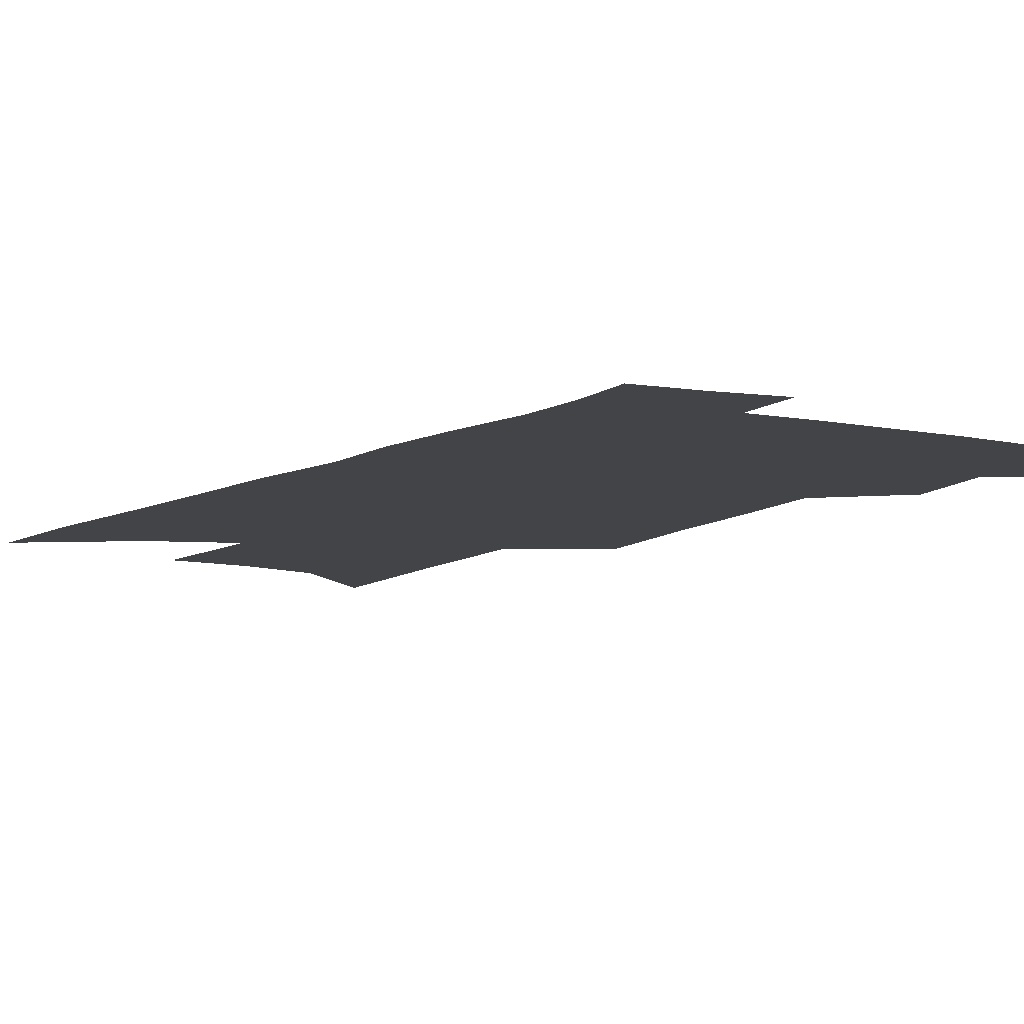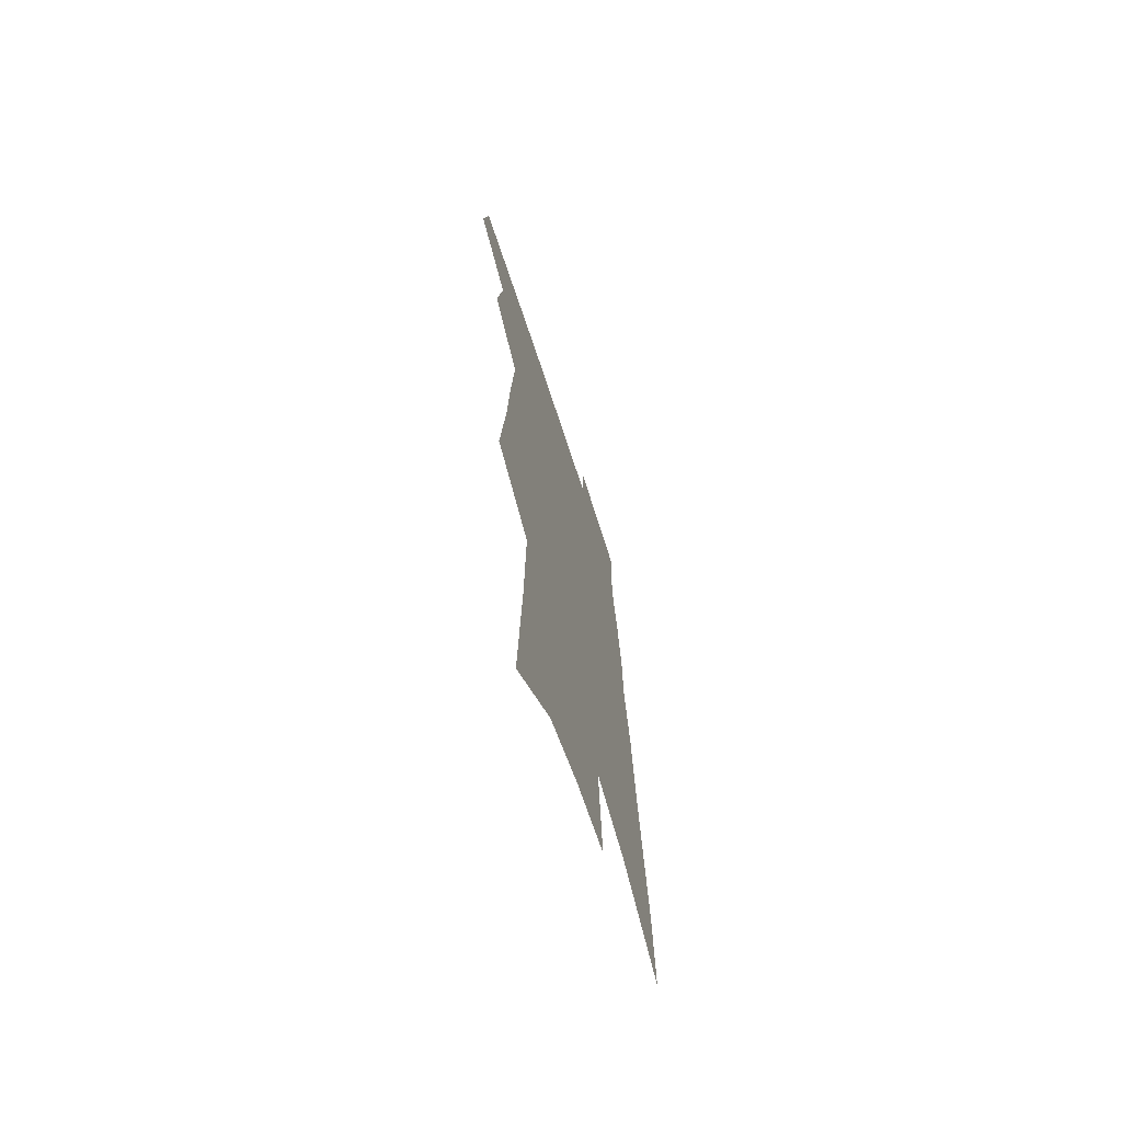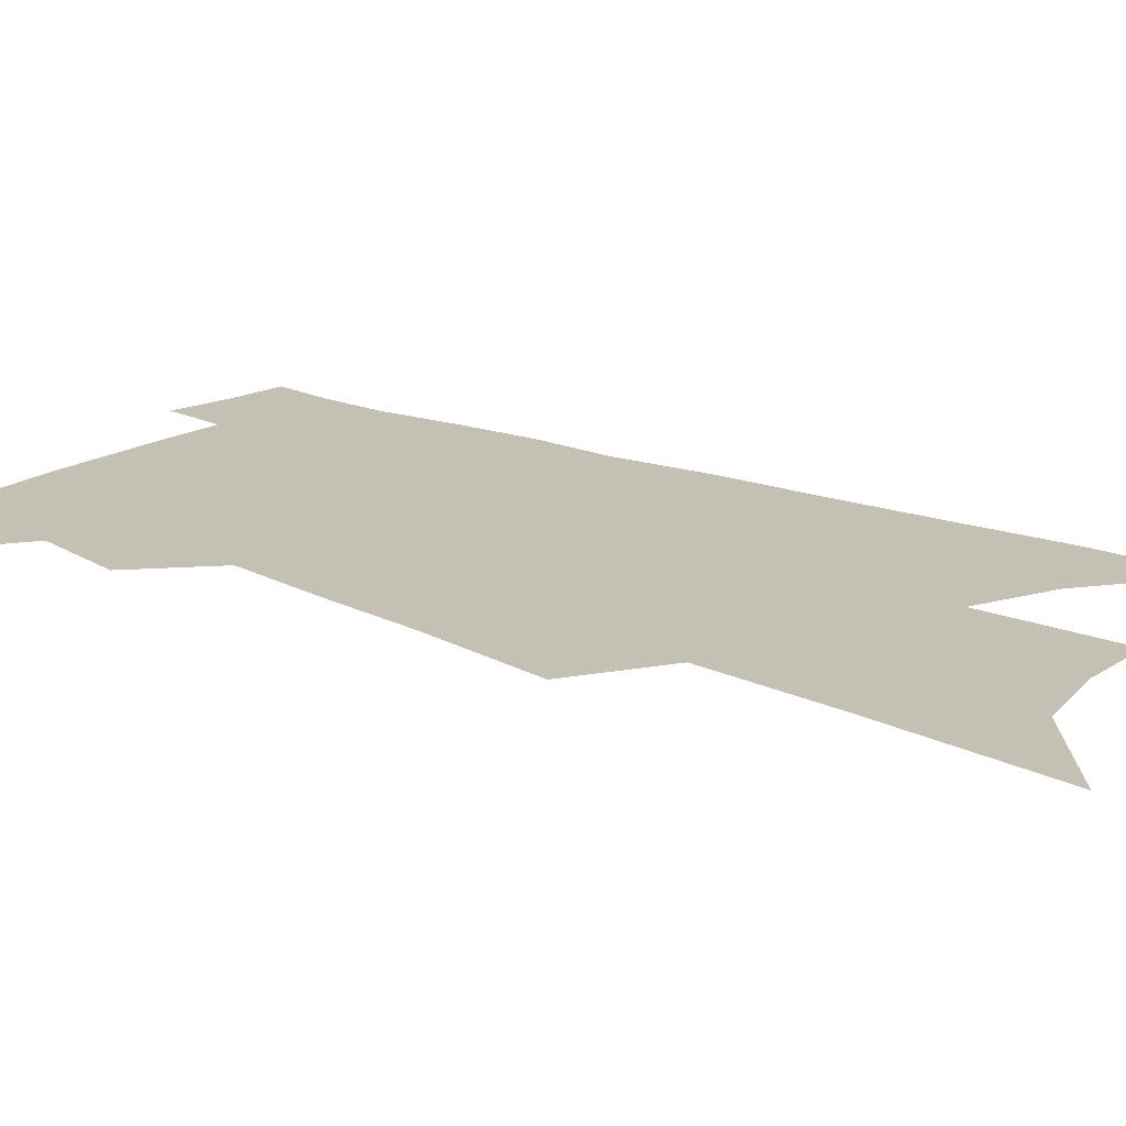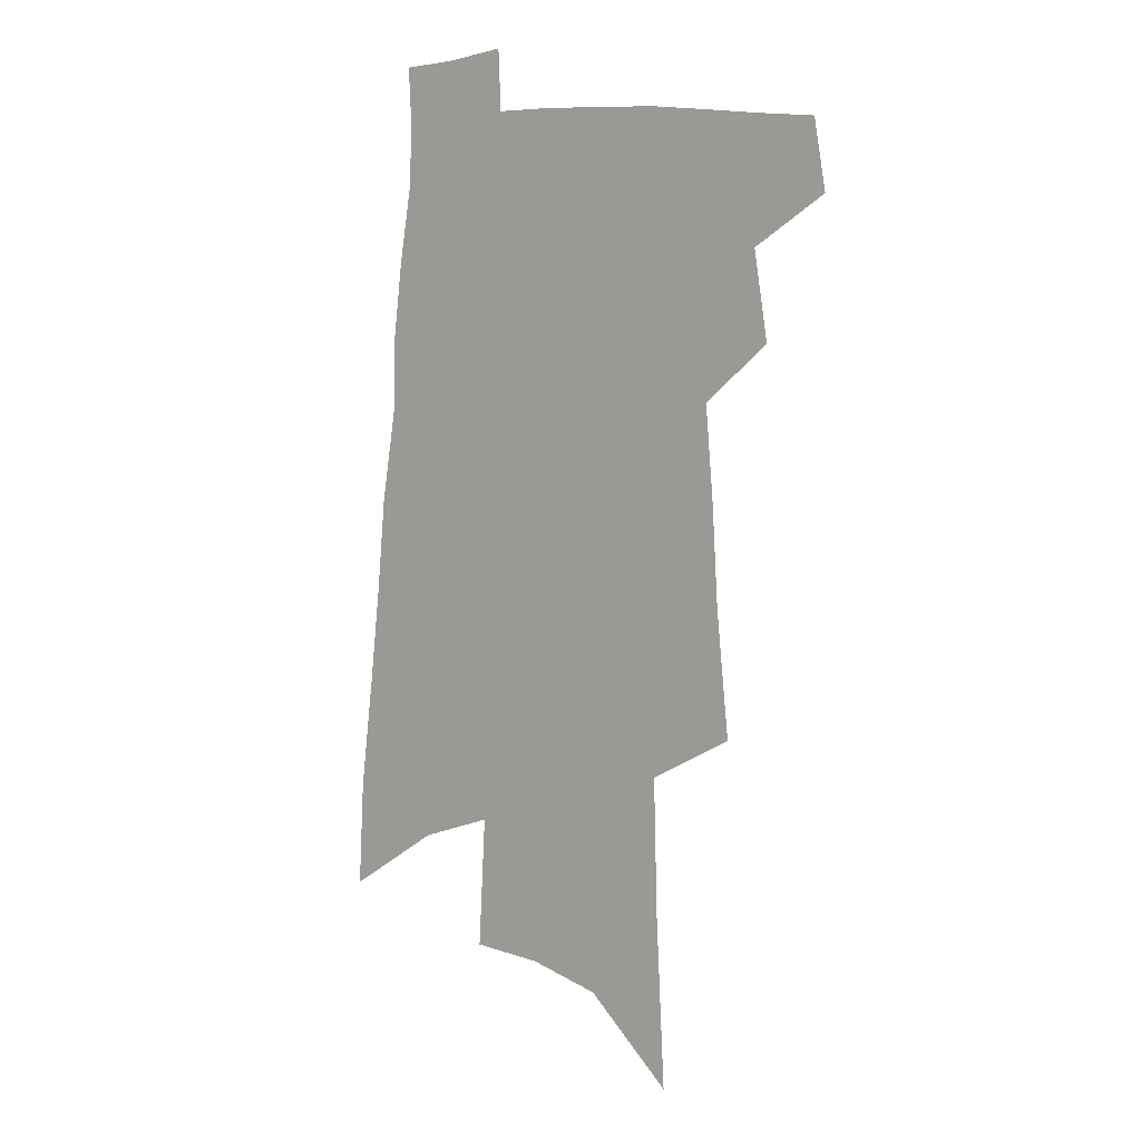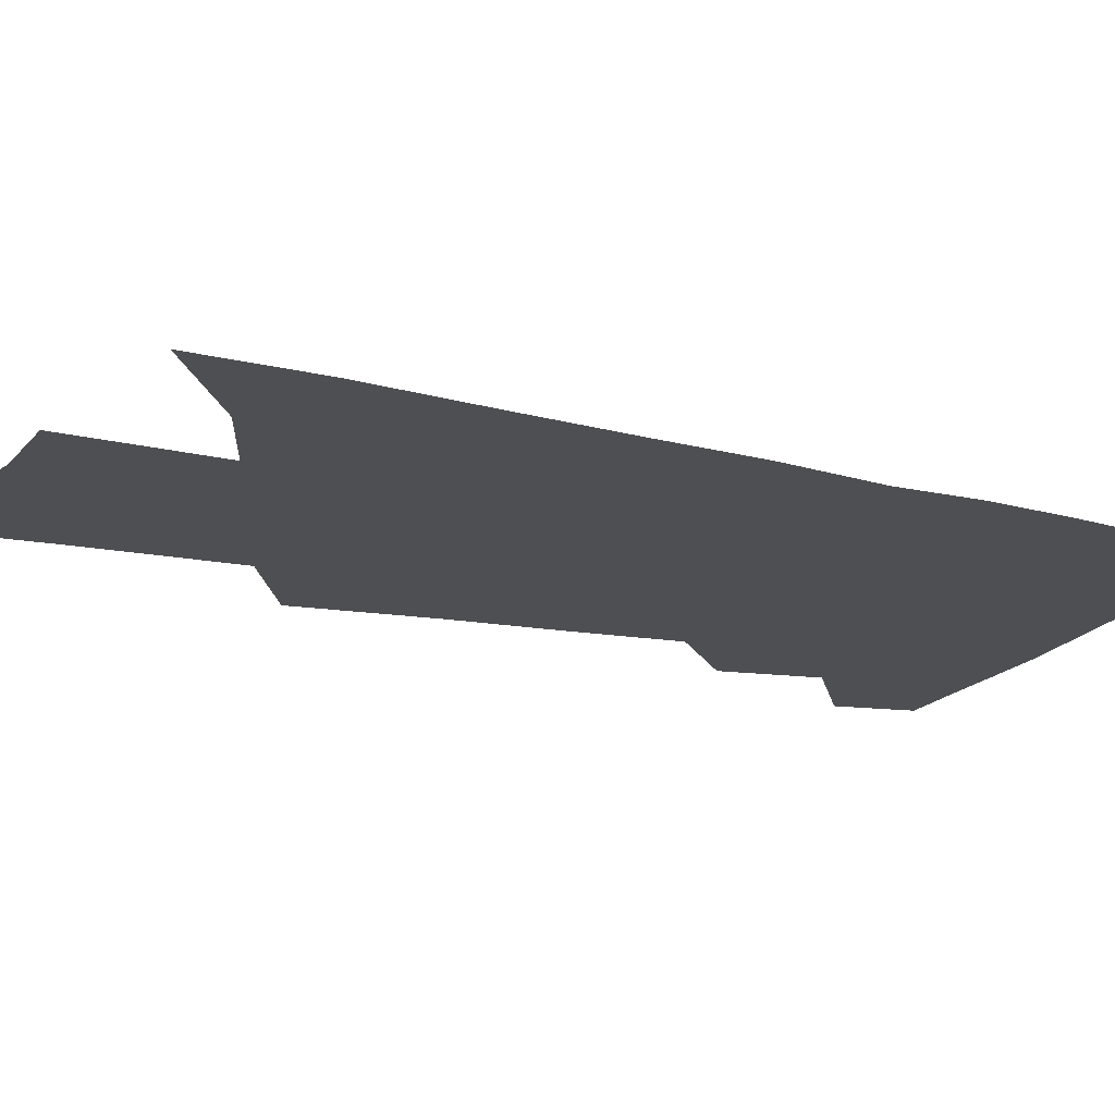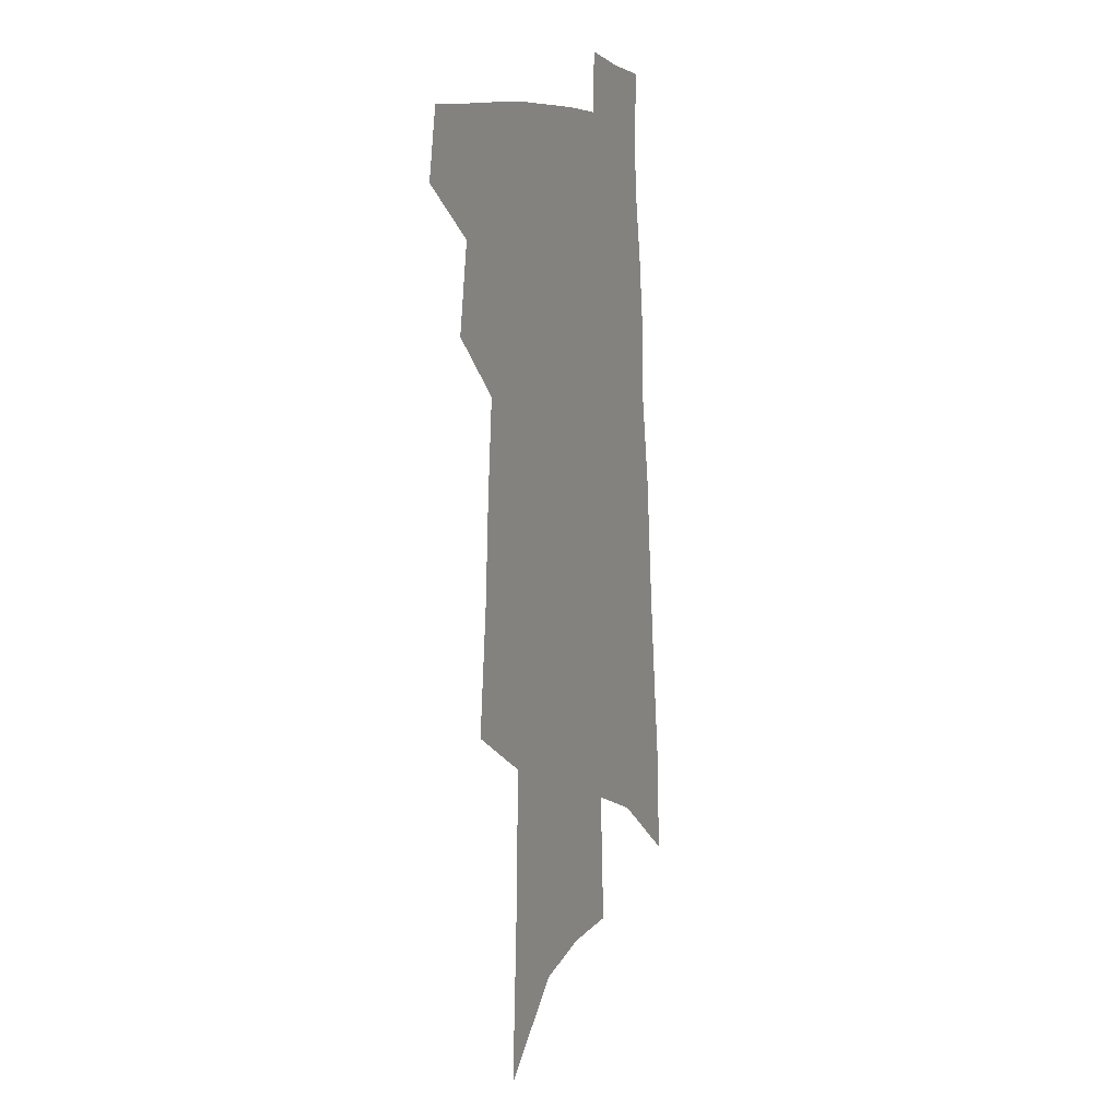
<metadata>
{"format":"obj","ext":"obj","renderer":"f3d","projection":"perspective","resolution":1024,"background":"white","views":[{"elev":-8.3,"azim":150.7,"up":"+Z"},{"elev":-68.8,"azim":-72.1,"up":"+Y"},{"elev":18.3,"azim":-48.7,"up":"+Z"},{"elev":7.9,"azim":-144.1,"up":"+Y"},{"elev":-18.2,"azim":67.9,"up":"+Z"},{"elev":7.2,"azim":-66.2,"up":"+Y"}]}
</metadata>
<code>
v 514.9 439.8 0
v 519.4 464.9 0
v 536.4 390.5 0
v 541.6 422.2 0
v 542.1 445.2 0
v 540.8 466.5 0
v 550.3 252.8 0
v 555 298.4 0
v 557.3 335 0
v 560.2 369.5 0
v 561.1 396.7 0
v 564.4 425.1 0
v 564.1 447 0
v 562.1 468.4 0
v 576 121.1 0
v 579.5 185.8 0
v 580.9 235.6 0
v 581.9 277.7 0
v 583.3 315.7 0
v 583.8 347.6 0
v 584.8 377.5 0
v 586 404.7 0
v 586.2 427.6 0
v 586.2 448.7 0
v 583.7 470.2 0
v 607.4 151.3 0
v 607.5 206.3 0
v 606.5 246.9 0
v 606.6 288.3 0
v 606.3 321.3 0
v 606.2 352.2 0
v 606.4 380.5 0
v 606.9 406.7 0
v 606.8 428.4 0
v 606.7 449.8 0
v 605.8 470.7 0
v 634 158.2 0
v 632.3 213 0
v 630.6 253.3 0
v 629.4 288.5 0
v 628.4 323.8 0
v 627.8 354.4 0
v 627.3 382.3 0
v 627.2 407.3 0
v 627.3 429.1 0
v 627.4 450.4 0
v 627 471.2 0
v 660.3 159.9 0
v 657.5 209 0
v 654.7 251 0
v 652.3 288.7 0
v 650.8 320.8 0
v 649.6 352.1 0
v 648.4 380.1 0
v 647.7 405.7 0
v 647.6 428.6 0
v 647.7 450.5 0
v 648.5 470.8 0
v 649.4 492.9 0
v 685.3 198.7 0
v 681.4 240.9 0
v 677.8 279.7 0
v 674.2 315.6 0
v 673.9 344.3 0
v 671.1 374.9 0
v 669.8 401.3 0
v 668.6 426.1 0
v 667.9 449.4 0
v 668.6 469.7 0
v 670.9 489.6 0
v 720.3 174.5 0
v 718 214.4 0
v 712.9 255.9 0
v 708.7 293.5 0
v 705.6 327 0
v 700 361.7 0
v 699.3 388.6 0
v 695.9 416.6 0
v 691.2 444.7 0
v 690.2 467.3 0
v 691.2 488.2 0
f 4 5 1
f 1 5 2
f 5 6 2
f 10 11 3
f 3 11 4
f 11 12 4
f 4 12 5
f 12 13 5
f 5 13 6
f 13 14 6
f 17 18 7
f 7 18 8
f 18 19 8
f 8 19 9
f 19 20 9
f 9 20 10
f 20 21 10
f 10 21 11
f 21 22 11
f 11 22 12
f 22 23 12
f 12 23 13
f 23 24 13
f 13 24 14
f 24 25 14
f 15 26 16
f 26 27 16
f 16 27 17
f 27 28 17
f 17 28 18
f 28 29 18
f 18 29 19
f 29 30 19
f 19 30 20
f 30 31 20
f 20 31 21
f 31 32 21
f 21 32 22
f 32 33 22
f 22 33 23
f 33 34 23
f 23 34 24
f 34 35 24
f 24 35 25
f 35 36 25
f 26 37 27
f 37 38 27
f 27 38 28
f 38 39 28
f 28 39 29
f 39 40 29
f 29 40 30
f 40 41 30
f 30 41 31
f 41 42 31
f 31 42 32
f 42 43 32
f 32 43 33
f 43 44 33
f 33 44 34
f 44 45 34
f 34 45 35
f 45 46 35
f 35 46 36
f 46 47 36
f 37 48 38
f 48 49 38
f 38 49 39
f 49 50 39
f 39 50 40
f 50 51 40
f 40 51 41
f 51 52 41
f 41 52 42
f 52 53 42
f 42 53 43
f 53 54 43
f 43 54 44
f 54 55 44
f 44 55 45
f 55 56 45
f 45 56 46
f 56 57 46
f 46 57 47
f 57 58 47
f 49 60 50
f 60 61 50
f 50 61 51
f 61 62 51
f 51 62 52
f 62 63 52
f 52 63 53
f 63 64 53
f 53 64 54
f 64 65 54
f 54 65 55
f 65 66 55
f 55 66 56
f 66 67 56
f 56 67 57
f 67 68 57
f 57 68 58
f 68 69 58
f 58 69 59
f 69 70 59
f 60 71 61
f 71 72 61
f 61 72 62
f 72 73 62
f 62 73 63
f 73 74 63
f 63 74 64
f 74 75 64
f 64 75 65
f 75 76 65
f 65 76 66
f 76 77 66
f 66 77 67
f 77 78 67
f 67 78 68
f 78 79 68
f 68 79 69
f 79 80 69
f 69 80 70
f 80 81 70

</code>
